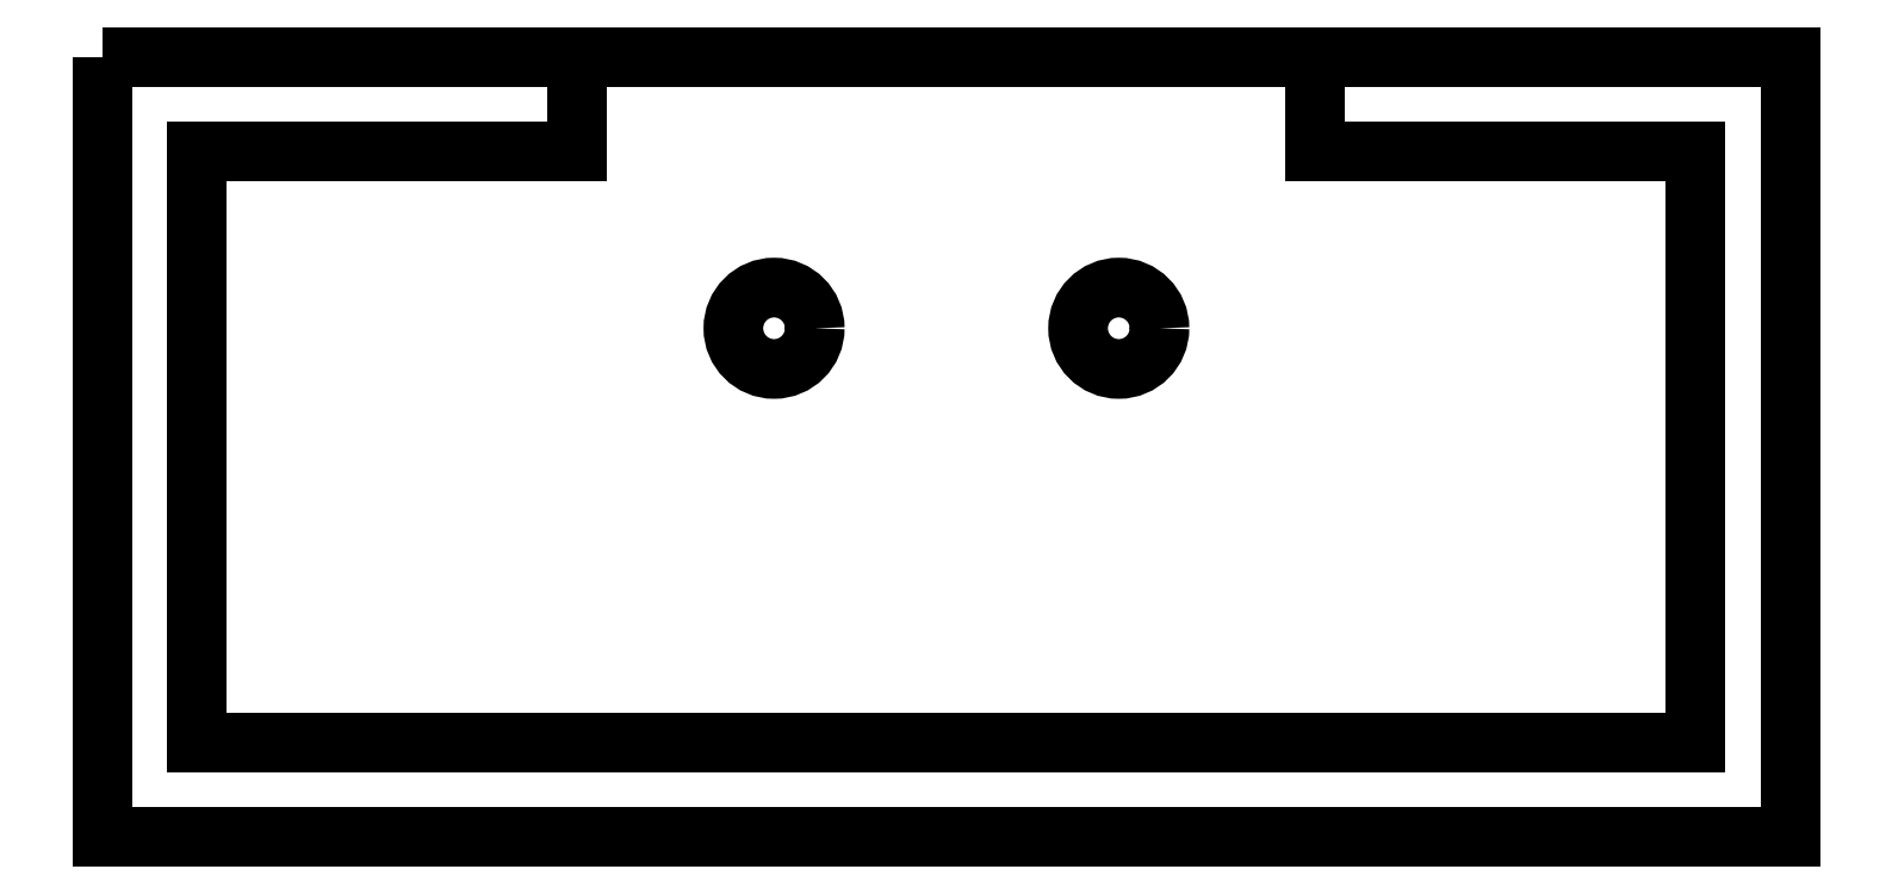
<metadata>
{"format":"dxf","ext":"dxf","renderer":"ezdxf+matplotlib","layout":"modelspace","background":"white","min_lineweight":24,"dpi":150}
</metadata>
<code>
0
SECTION
2
ENTITIES
0
LWPOLYLINE
8
0
90
6
70
1
43
0
10
-4.95
20
2.875
10
4.95
20
2.875
10
7.49
20
2.875
10
7.49
20
-2.875
10
4.95
20
-2.875
10
-4.95
20
-2.875
0
LINE
8
0
10
-1.45
20
2.175
30
0
11
-4.25
21
2.175
31
0
0
LINE
8
0
10
-4.25
20
-2.175
30
0
11
4.25
21
-2.175
31
0
0
LINE
8
0
10
-1.45
20
2.875
30
0
11
-1.45
21
2.175
31
0
0
LINE
8
0
10
-4.25
20
2.175
30
0
11
-4.25
21
-2.175
31
0
0
CIRCLE
8
0
10
-5.621e-15
20
0.875
30
0
40
0.3
210
0
220
0
230
1
0
LINE
8
0
10
3.99
20
2.875
30
0
11
3.99
21
2.175
31
0
0
LINE
8
0
10
6.79
20
2.175
30
0
11
6.79
21
-2.175
31
0
0
LINE
8
0
10
3.99
20
2.175
30
0
11
6.79
21
2.175
31
0
0
LINE
8
0
10
4.25
20
-2.175
30
0
11
6.79
21
-2.175
31
0
0
CIRCLE
8
0
10
2.54
20
0.875
30
0
40
0.3
210
0
220
0
230
1
0
ENDSEC
0
EOF

</code>
